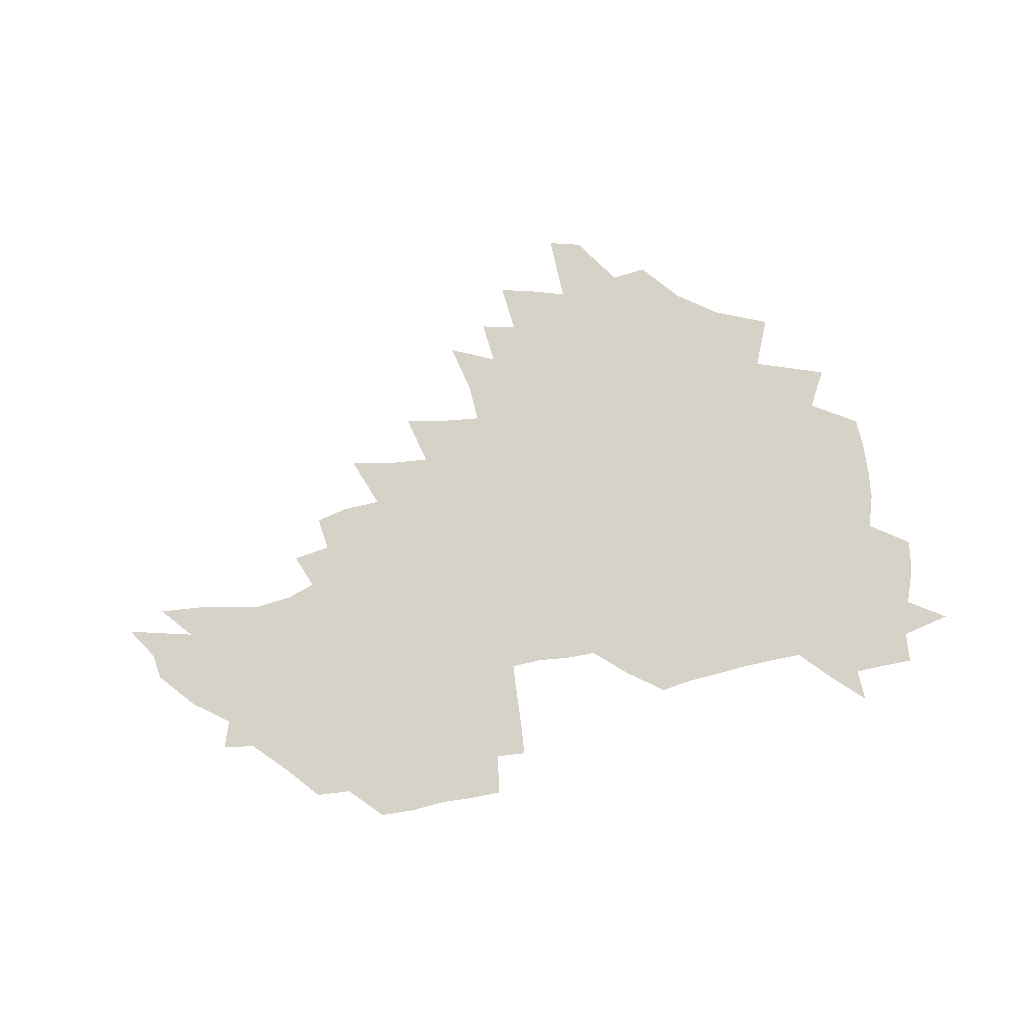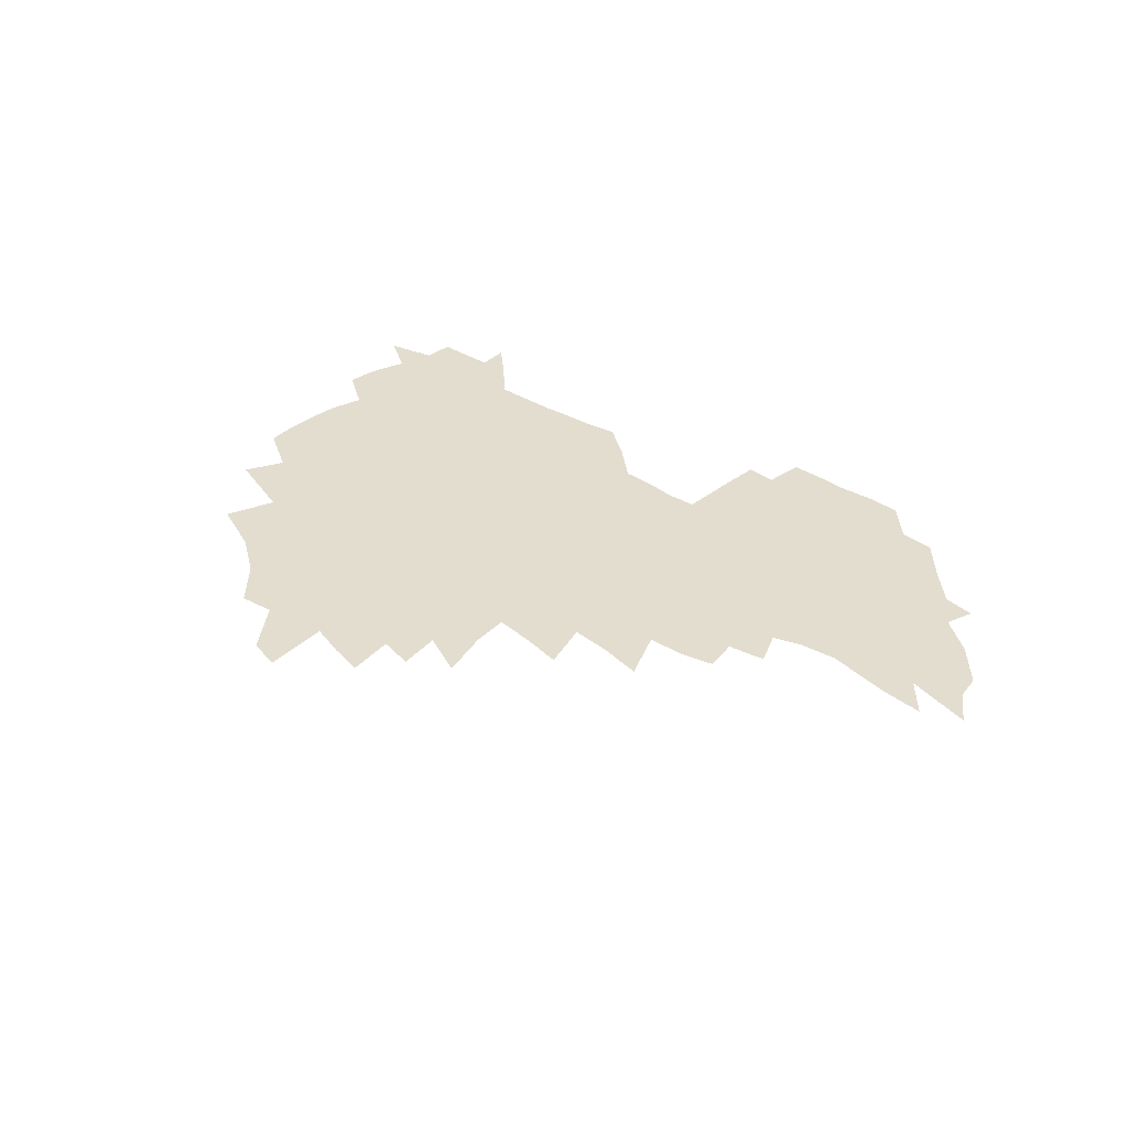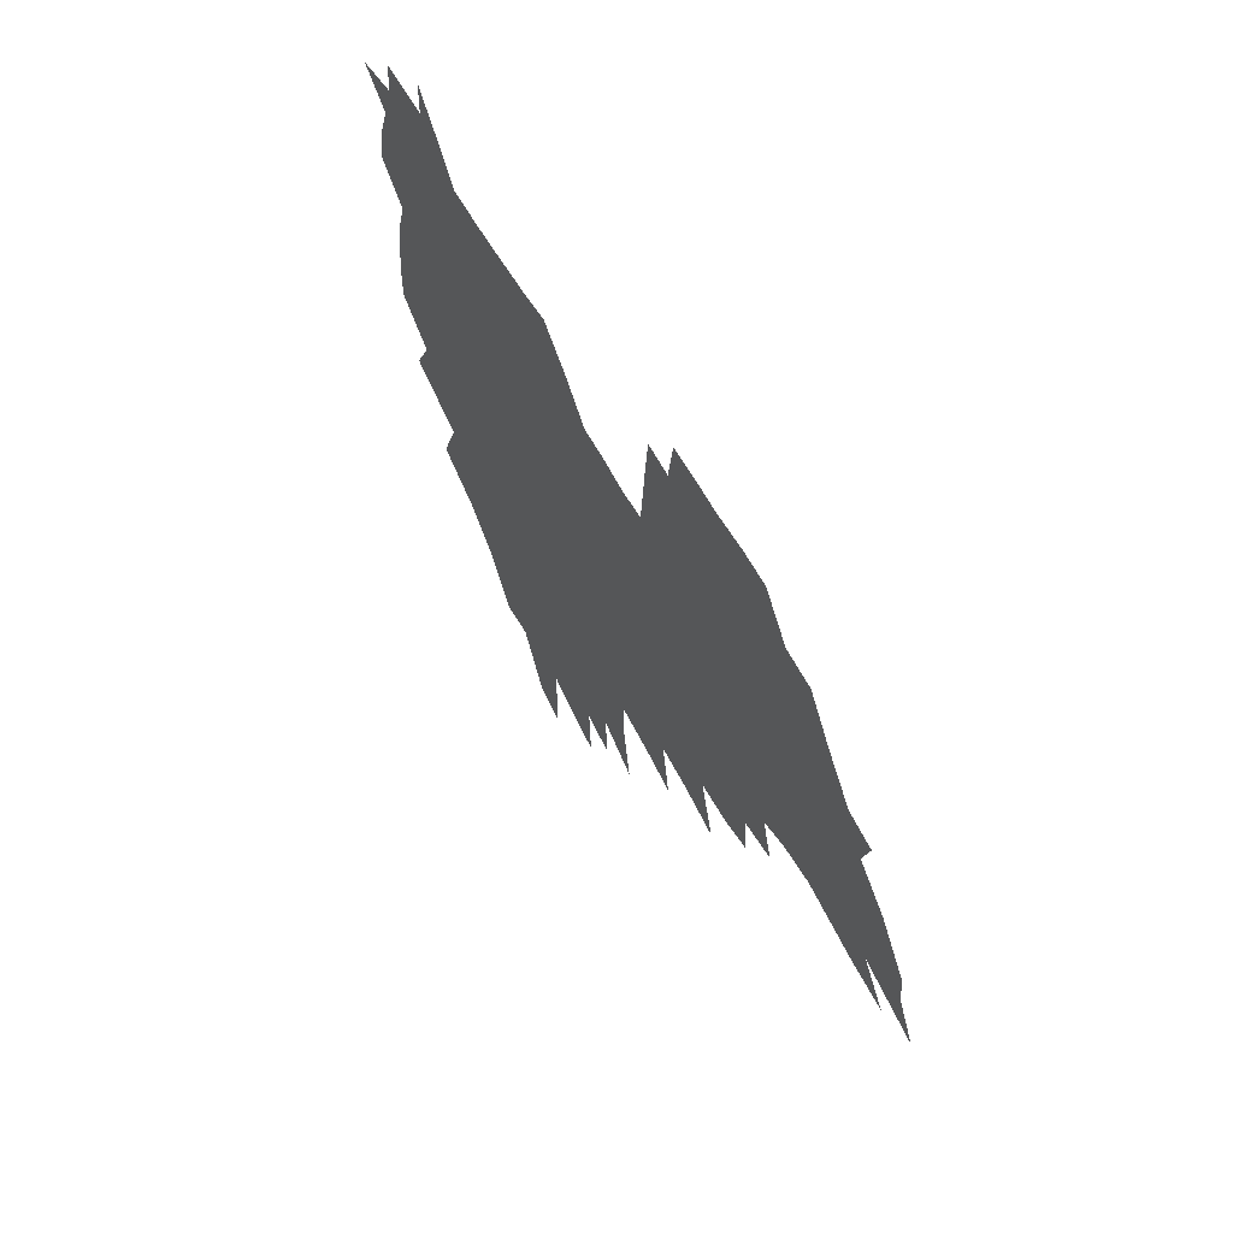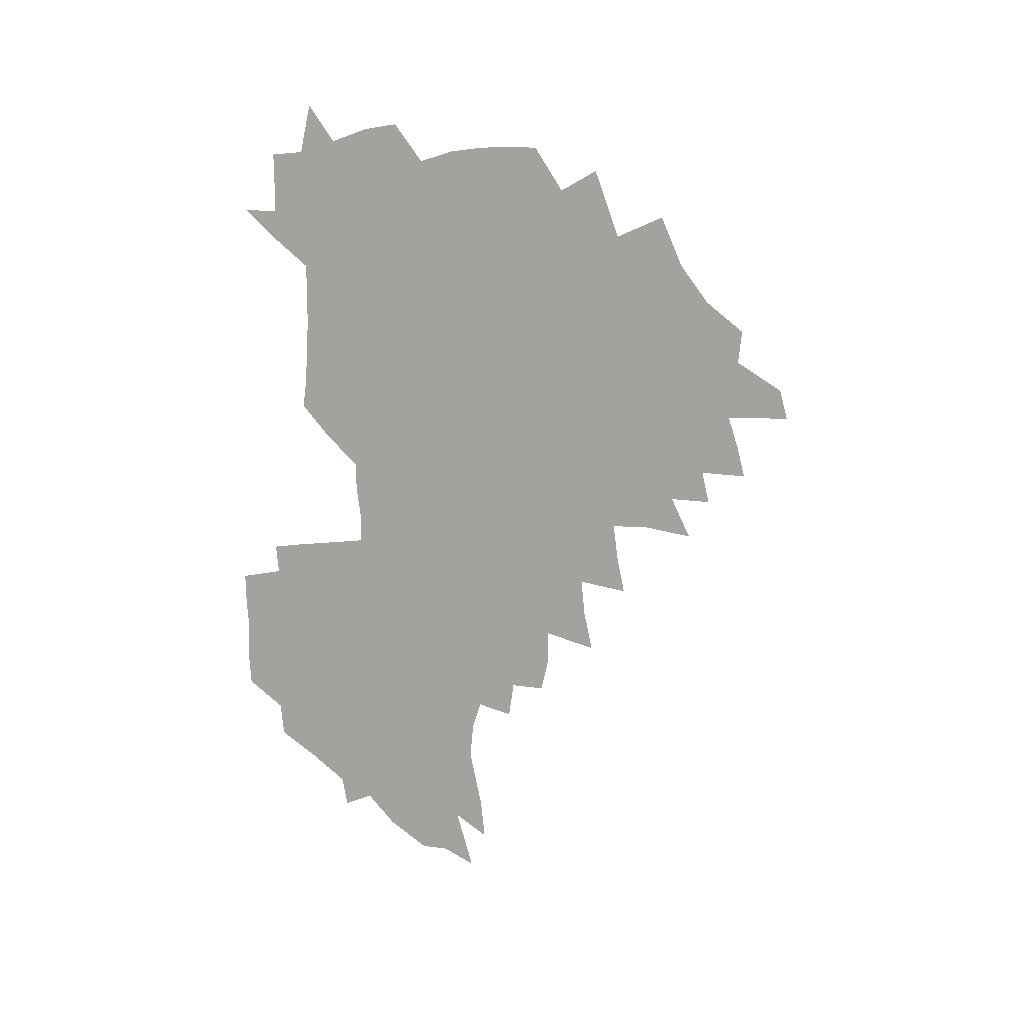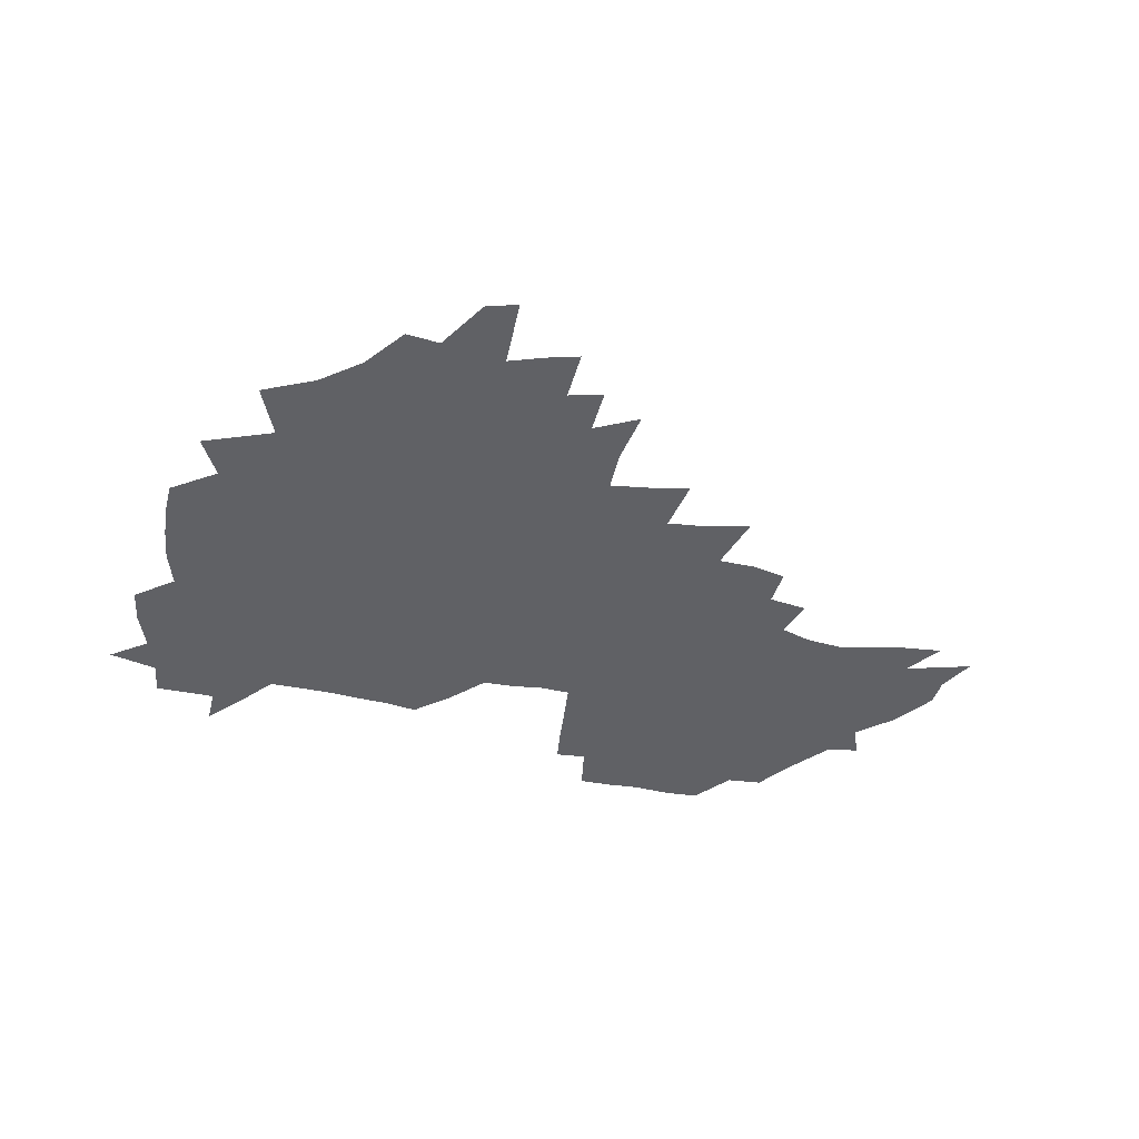
<metadata>
{"format":"obj","ext":"obj","renderer":"f3d","projection":"perspective","resolution":1024,"background":"white","views":[{"elev":77.7,"azim":166.9,"up":"+Z"},{"elev":35.5,"azim":38.7,"up":"+Z"},{"elev":54.2,"azim":62.5,"up":"+Y"},{"elev":-72.5,"azim":-91.5,"up":"+Z"},{"elev":-48.8,"azim":-13.1,"up":"+Z"}]}
</metadata>
<code>
v 205.9 264.7 0
v 214 221.9 0
v 216.7 236.6 0
v 223.1 252.8 0
v 228.9 269 0
v 230.6 282.9 0
v 223.7 151.4 0
v 223.5 165.1 0
v 224.5 179.1 0
v 226.6 193.3 0
v 231.9 208.7 0
v 234.9 223.6 0
v 236.2 238.2 0
v 239.3 253.3 0
v 242.7 268.5 0
v 244.4 282.5 0
v 234.5 120.8 0
v 244.6 137.6 0
v 248.5 152.3 0
v 249 166.2 0
v 247.2 180.2 0
v 247.5 194.4 0
v 248.5 208.8 0
v 252.5 224.1 0
v 252.5 238.4 0
v 253.8 253 0
v 255.8 267.4 0
v 258.8 282.2 0
v 258.7 297 0
v 256.9 86.24 0
v 267.3 108.2 0
v 268.5 123.8 0
v 275 140 0
v 278 154 0
v 273.7 167.3 0
v 269 181 0
v 265 195 0
v 267.3 209.5 0
v 269.1 224.1 0
v 269.2 238.5 0
v 270.5 253 0
v 272.1 267.5 0
v 273.3 281.9 0
v 281.3 75.03 0
v 287.9 95.65 0
v 288.6 110.8 0
v 290 126 0
v 292.7 141.1 0
v 292.2 154.5 0
v 293.9 168.2 0
v 289.4 181.8 0
v 286 195.7 0
v 285.2 209.8 0
v 283.7 224 0
v 284.8 238.3 0
v 285.1 252.6 0
v 286.4 266.9 0
v 299.9 60.8 0
v 303.6 81.51 0
v 303.3 96.17 0
v 304.9 112.1 0
v 306.2 127.1 0
v 308.2 142 0
v 307.4 155.1 0
v 309.1 168.9 0
v 308.8 182 0
v 305 195.8 0
v 304.2 209.7 0
v 302.8 223.8 0
v 301.3 238.1 0
v 301.6 252.3 0
v 301.5 266.5 0
v 314.8 41.8 0
v 317.7 65.45 0
v 318.5 82.29 0
v 319 97.67 0
v 319.8 112.8 0
v 320.9 127.7 0
v 323 143.2 0
v 323.9 156.6 0
v 322.9 169.3 0
v 322.7 182.6 0
v 322.3 195.9 0
v 320.8 209.6 0
v 320.9 223.3 0
v 318.7 237.6 0
v 317.5 251.9 0
v 316.8 266.3 0
v 331 42.96 0
v 332.8 67.29 0
v 333.4 83.72 0
v 333.6 98.46 0
v 335.1 115 0
v 335.3 128.7 0
v 335.8 142.3 0
v 336.1 156.1 0
v 337.2 170.1 0
v 336.8 182.9 0
v 336.2 196 0
v 335 209.8 0
v 334.5 223.6 0
v 333.9 237.5 0
v 333.2 251.5 0
v 331.2 266.9 0
v 345.6 19.94 0
v 346.4 47.23 0
v 346.9 66.66 0
v 347.4 84.09 0
v 347.6 98.5 0
v 348.3 114.7 0
v 348.5 127.7 0
v 349.1 142.4 0
v 349.5 156.8 0
v 349.6 170.4 0
v 349.6 183 0
v 349.1 196.4 0
v 348.7 210 0
v 347.8 223.9 0
v 348.1 237.6 0
v 347.2 251.7 0
v 345.7 267.2 0
v 360.5 15.48 0
v 360.7 45.91 0
v 361.3 62.7 0
v 361.2 82.21 0
v 361.4 98.27 0
v 361.7 113.4 0
v 362 127.8 0
v 362.4 141.9 0
v 362.6 155.8 0
v 362.8 169.5 0
v 362.6 183.1 0
v 362.5 196.6 0
v 362.2 210.3 0
v 362.1 224 0
v 361.6 238.3 0
v 360.7 252.8 0
v 360 268.7 0
v 361 286 0
v 376.6 40.34 0
v 375.9 61.18 0
v 375 81.94 0
v 375.4 96.47 0
v 375.6 111.4 0
v 375.6 126.7 0
v 376.3 140.4 0
v 376.4 154.7 0
v 376 169.7 0
v 376 183.1 0
v 376 196.6 0
v 375.8 210.4 0
v 375.7 224.4 0
v 376.2 240.2 0
v 376.1 255.9 0
v 392.5 35.93 0
v 391.1 57.98 0
v 389.9 78.18 0
v 389.8 94.38 0
v 389.8 110 0
v 390 124.7 0
v 390.9 138.6 0
v 390.8 153.1 0
v 389.3 169.5 0
v 389.3 183.1 0
v 389.5 196.6 0
v 389.6 210.5 0
v 389.8 224.6 0
v 390.9 241.6 0
v 407.2 53.88 0
v 406.1 73.38 0
v 404.5 92.17 0
v 405.6 106.9 0
v 405.6 122.2 0
v 406.1 136.9 0
v 405.4 152.3 0
v 404.7 167.5 0
v 403.9 182.3 0
v 403.4 196.6 0
v 403.4 210.4 0
v 403.7 224.1 0
v 405.1 240.9 0
v 426.7 63.16 0
v 422.2 86.45 0
v 422 103.7 0
v 423.4 118.3 0
v 421.2 136.2 0
v 420.7 151.1 0
v 419.1 167.2 0
v 418.3 181.9 0
v 417.3 196.6 0
v 417.3 210.3 0
v 417.7 224.3 0
v 419.1 238.8 0
v 440.7 100.8 0
v 438.3 119.6 0
v 437.5 134.8 0
v 435.7 150.9 0
v 433.6 167.2 0
v 432.9 181.5 0
v 431.1 196.7 0
v 432 210.3 0
v 431.7 224.1 0
v 433.5 238.8 0
v 435 253.3 0
v 436.6 270.3 0
v 438.3 284.2 0
v 458.7 96.65 0
v 453.9 119.7 0
v 452.4 135.7 0
v 450.4 151.8 0
v 448.4 167.3 0
v 447.3 181.8 0
v 445.8 196.4 0
v 446.4 210.1 0
v 445.6 224 0
v 447.1 238.1 0
v 448.5 252.5 0
v 450.5 268.1 0
v 452.1 282.7 0
v 455.3 300.9 0
v 472.1 117.4 0
v 467.8 136.5 0
v 465.4 152.4 0
v 462.4 168.6 0
v 461.5 182.7 0
v 461.3 196.6 0
v 460 210.6 0
v 458.5 223.8 0
v 462.4 238.8 0
v 464.1 253.4 0
v 464.6 267.3 0
v 466.4 282.3 0
v 470.1 300.4 0
v 492.2 112.7 0
v 484.1 136.6 0
v 480.8 153.2 0
v 479.2 168.1 0
v 476.8 183 0
v 476.5 196.9 0
v 476.2 210.8 0
v 476.1 224.8 0
v 478 239.2 0
v 478.3 253.1 0
v 480.2 267.9 0
v 482.3 283 0
v 484.8 299.1 0
v 501.5 136.5 0
v 497.1 153.9 0
v 493.9 169.4 0
v 492 183.6 0
v 491.4 197.3 0
v 491.7 211.1 0
v 491.7 224.9 0
v 492.7 239 0
v 493.9 253.2 0
v 497 268.5 0
v 497.6 282.8 0
v 501.2 299.6 0
v 516.7 139.3 0
v 515.1 154.8 0
v 510.2 170.5 0
v 508.3 184.3 0
v 504.7 198.4 0
v 505.1 211.2 0
v 507.6 225.3 0
v 507.5 238.9 0
v 509 252.9 0
v 512.6 268.2 0
v 511.9 282 0
v 516.5 298.5 0
v 532.6 156.7 0
v 527.1 172.7 0
v 524.1 185.7 0
v 523.3 198.7 0
v 521.1 211.9 0
v 522.1 225.1 0
v 521.3 238.6 0
v 523.3 252.2 0
v 526.4 267.1 0
v 530.6 282.7 0
v 540.4 176.4 0
v 538.5 187.4 0
v 537.4 199.6 0
v 536 212.2 0
v 535.7 225 0
v 540.1 238.5 0
v 539.6 252 0
v 542.6 266 0
v 546.6 280.9 0
v 557.3 177.6 0
v 554.1 188.7 0
v 552 200.2 0
v 551.3 212.1 0
v 552.8 224.5 0
v 555.7 237.4 0
v 556.9 250.8 0
v 560 264.5 0
v 586.9 171.1 0
v 570.4 188.6 0
v 568.2 200 0
v 567.7 211.4 0
v 569.5 223.3 0
v 569.5 235.9 0
v 574.4 248.8 0
v 607 168.6 0
v 594.5 184.2 0
v 587.7 197.9 0
v 584 210.2 0
v 583.8 221.7 0
v 584 233.4 0
v 588.9 246 0
v 625.1 175.5 0
v 615.9 190.7 0
v 614.6 202.6 0
v 600.1 220.5 0
f 4 5 1
f 11 12 2
f 2 12 3
f 12 13 3
f 3 13 4
f 13 14 4
f 4 14 5
f 14 15 5
f 5 15 6
f 15 16 6
f 18 19 7
f 7 19 8
f 19 20 8
f 8 20 9
f 20 21 9
f 9 21 10
f 21 22 10
f 10 22 11
f 22 23 11
f 11 23 12
f 23 24 12
f 12 24 13
f 24 25 13
f 13 25 14
f 25 26 14
f 14 26 15
f 26 27 15
f 15 27 16
f 27 28 16
f 31 32 17
f 17 32 18
f 32 33 18
f 18 33 19
f 33 34 19
f 19 34 20
f 34 35 20
f 20 35 21
f 35 36 21
f 21 36 22
f 36 37 22
f 22 37 23
f 37 38 23
f 23 38 24
f 38 39 24
f 24 39 25
f 39 40 25
f 25 40 26
f 40 41 26
f 26 41 27
f 41 42 27
f 27 42 28
f 42 43 28
f 28 43 29
f 44 45 30
f 30 45 31
f 45 46 31
f 31 46 32
f 46 47 32
f 32 47 33
f 47 48 33
f 33 48 34
f 48 49 34
f 34 49 35
f 49 50 35
f 35 50 36
f 50 51 36
f 36 51 37
f 51 52 37
f 37 52 38
f 52 53 38
f 38 53 39
f 53 54 39
f 39 54 40
f 54 55 40
f 40 55 41
f 55 56 41
f 41 56 42
f 56 57 42
f 42 57 43
f 58 59 44
f 44 59 45
f 59 60 45
f 45 60 46
f 60 61 46
f 46 61 47
f 61 62 47
f 47 62 48
f 62 63 48
f 48 63 49
f 63 64 49
f 49 64 50
f 64 65 50
f 50 65 51
f 65 66 51
f 51 66 52
f 66 67 52
f 52 67 53
f 67 68 53
f 53 68 54
f 68 69 54
f 54 69 55
f 69 70 55
f 55 70 56
f 70 71 56
f 56 71 57
f 71 72 57
f 73 74 58
f 58 74 59
f 74 75 59
f 59 75 60
f 75 76 60
f 60 76 61
f 76 77 61
f 61 77 62
f 77 78 62
f 62 78 63
f 78 79 63
f 63 79 64
f 79 80 64
f 64 80 65
f 80 81 65
f 65 81 66
f 81 82 66
f 66 82 67
f 82 83 67
f 67 83 68
f 83 84 68
f 68 84 69
f 84 85 69
f 69 85 70
f 85 86 70
f 70 86 71
f 86 87 71
f 71 87 72
f 87 88 72
f 73 89 74
f 89 90 74
f 74 90 75
f 90 91 75
f 75 91 76
f 91 92 76
f 76 92 77
f 92 93 77
f 77 93 78
f 93 94 78
f 78 94 79
f 94 95 79
f 79 95 80
f 95 96 80
f 80 96 81
f 96 97 81
f 81 97 82
f 97 98 82
f 82 98 83
f 98 99 83
f 83 99 84
f 99 100 84
f 84 100 85
f 100 101 85
f 85 101 86
f 101 102 86
f 86 102 87
f 102 103 87
f 87 103 88
f 103 104 88
f 105 106 89
f 89 106 90
f 106 107 90
f 90 107 91
f 107 108 91
f 91 108 92
f 108 109 92
f 92 109 93
f 109 110 93
f 93 110 94
f 110 111 94
f 94 111 95
f 111 112 95
f 95 112 96
f 112 113 96
f 96 113 97
f 113 114 97
f 97 114 98
f 114 115 98
f 98 115 99
f 115 116 99
f 99 116 100
f 116 117 100
f 100 117 101
f 117 118 101
f 101 118 102
f 118 119 102
f 102 119 103
f 119 120 103
f 103 120 104
f 120 121 104
f 105 122 106
f 122 123 106
f 106 123 107
f 123 124 107
f 107 124 108
f 124 125 108
f 108 125 109
f 125 126 109
f 109 126 110
f 126 127 110
f 110 127 111
f 127 128 111
f 111 128 112
f 128 129 112
f 112 129 113
f 129 130 113
f 113 130 114
f 130 131 114
f 114 131 115
f 131 132 115
f 115 132 116
f 132 133 116
f 116 133 117
f 133 134 117
f 117 134 118
f 134 135 118
f 118 135 119
f 135 136 119
f 119 136 120
f 136 137 120
f 120 137 121
f 137 138 121
f 123 140 124
f 140 141 124
f 124 141 125
f 141 142 125
f 125 142 126
f 142 143 126
f 126 143 127
f 143 144 127
f 127 144 128
f 144 145 128
f 128 145 129
f 145 146 129
f 129 146 130
f 146 147 130
f 130 147 131
f 147 148 131
f 131 148 132
f 148 149 132
f 132 149 133
f 149 150 133
f 133 150 134
f 150 151 134
f 134 151 135
f 151 152 135
f 135 152 136
f 152 153 136
f 136 153 137
f 153 154 137
f 137 154 138
f 140 155 141
f 155 156 141
f 141 156 142
f 156 157 142
f 142 157 143
f 157 158 143
f 143 158 144
f 158 159 144
f 144 159 145
f 159 160 145
f 145 160 146
f 160 161 146
f 146 161 147
f 161 162 147
f 147 162 148
f 162 163 148
f 148 163 149
f 163 164 149
f 149 164 150
f 164 165 150
f 150 165 151
f 165 166 151
f 151 166 152
f 166 167 152
f 152 167 153
f 167 168 153
f 153 168 154
f 156 169 157
f 169 170 157
f 157 170 158
f 170 171 158
f 158 171 159
f 171 172 159
f 159 172 160
f 172 173 160
f 160 173 161
f 173 174 161
f 161 174 162
f 174 175 162
f 162 175 163
f 175 176 163
f 163 176 164
f 176 177 164
f 164 177 165
f 177 178 165
f 165 178 166
f 178 179 166
f 166 179 167
f 179 180 167
f 167 180 168
f 180 181 168
f 170 182 171
f 182 183 171
f 171 183 172
f 183 184 172
f 172 184 173
f 184 185 173
f 173 185 174
f 185 186 174
f 174 186 175
f 186 187 175
f 175 187 176
f 187 188 176
f 176 188 177
f 188 189 177
f 177 189 178
f 189 190 178
f 178 190 179
f 190 191 179
f 179 191 180
f 191 192 180
f 180 192 181
f 192 193 181
f 184 194 185
f 194 195 185
f 185 195 186
f 195 196 186
f 186 196 187
f 196 197 187
f 187 197 188
f 197 198 188
f 188 198 189
f 198 199 189
f 189 199 190
f 199 200 190
f 190 200 191
f 200 201 191
f 191 201 192
f 201 202 192
f 192 202 193
f 202 203 193
f 194 207 195
f 207 208 195
f 195 208 196
f 208 209 196
f 196 209 197
f 209 210 197
f 197 210 198
f 210 211 198
f 198 211 199
f 211 212 199
f 199 212 200
f 212 213 200
f 200 213 201
f 213 214 201
f 201 214 202
f 214 215 202
f 202 215 203
f 215 216 203
f 203 216 204
f 216 217 204
f 204 217 205
f 217 218 205
f 205 218 206
f 218 219 206
f 208 221 209
f 221 222 209
f 209 222 210
f 222 223 210
f 210 223 211
f 223 224 211
f 211 224 212
f 224 225 212
f 212 225 213
f 225 226 213
f 213 226 214
f 226 227 214
f 214 227 215
f 227 228 215
f 215 228 216
f 228 229 216
f 216 229 217
f 229 230 217
f 217 230 218
f 230 231 218
f 218 231 219
f 231 232 219
f 219 232 220
f 232 233 220
f 221 234 222
f 234 235 222
f 222 235 223
f 235 236 223
f 223 236 224
f 236 237 224
f 224 237 225
f 237 238 225
f 225 238 226
f 238 239 226
f 226 239 227
f 239 240 227
f 227 240 228
f 240 241 228
f 228 241 229
f 241 242 229
f 229 242 230
f 242 243 230
f 230 243 231
f 243 244 231
f 231 244 232
f 244 245 232
f 232 245 233
f 245 246 233
f 235 247 236
f 247 248 236
f 236 248 237
f 248 249 237
f 237 249 238
f 249 250 238
f 238 250 239
f 250 251 239
f 239 251 240
f 251 252 240
f 240 252 241
f 252 253 241
f 241 253 242
f 253 254 242
f 242 254 243
f 254 255 243
f 243 255 244
f 255 256 244
f 244 256 245
f 256 257 245
f 245 257 246
f 257 258 246
f 247 259 248
f 259 260 248
f 248 260 249
f 260 261 249
f 249 261 250
f 261 262 250
f 250 262 251
f 262 263 251
f 251 263 252
f 263 264 252
f 252 264 253
f 264 265 253
f 253 265 254
f 265 266 254
f 254 266 255
f 266 267 255
f 255 267 256
f 267 268 256
f 256 268 257
f 268 269 257
f 257 269 258
f 269 270 258
f 260 271 261
f 271 272 261
f 261 272 262
f 272 273 262
f 262 273 263
f 273 274 263
f 263 274 264
f 274 275 264
f 264 275 265
f 275 276 265
f 265 276 266
f 276 277 266
f 266 277 267
f 277 278 267
f 267 278 268
f 278 279 268
f 268 279 269
f 279 280 269
f 269 280 270
f 272 281 273
f 281 282 273
f 273 282 274
f 282 283 274
f 274 283 275
f 283 284 275
f 275 284 276
f 284 285 276
f 276 285 277
f 285 286 277
f 277 286 278
f 286 287 278
f 278 287 279
f 287 288 279
f 279 288 280
f 288 289 280
f 281 290 282
f 290 291 282
f 282 291 283
f 291 292 283
f 283 292 284
f 292 293 284
f 284 293 285
f 293 294 285
f 285 294 286
f 294 295 286
f 286 295 287
f 295 296 287
f 287 296 288
f 296 297 288
f 288 297 289
f 290 298 291
f 298 299 291
f 291 299 292
f 299 300 292
f 292 300 293
f 300 301 293
f 293 301 294
f 301 302 294
f 294 302 295
f 302 303 295
f 295 303 296
f 303 304 296
f 296 304 297
f 298 305 299
f 305 306 299
f 299 306 300
f 306 307 300
f 300 307 301
f 307 308 301
f 301 308 302
f 308 309 302
f 302 309 303
f 309 310 303
f 303 310 304
f 310 311 304
f 306 312 307
f 312 313 307
f 307 313 308
f 313 314 308
f 308 314 309
f 314 315 309
f 309 315 310

</code>
